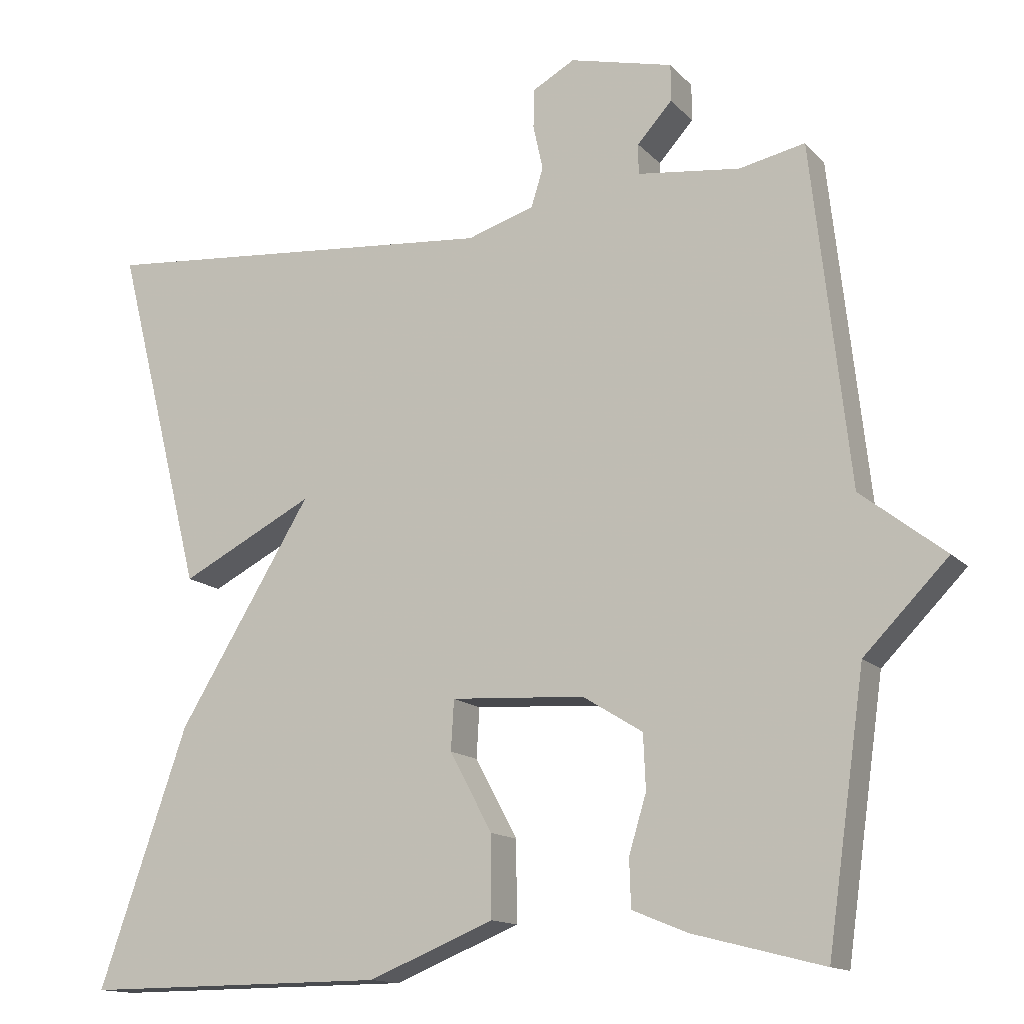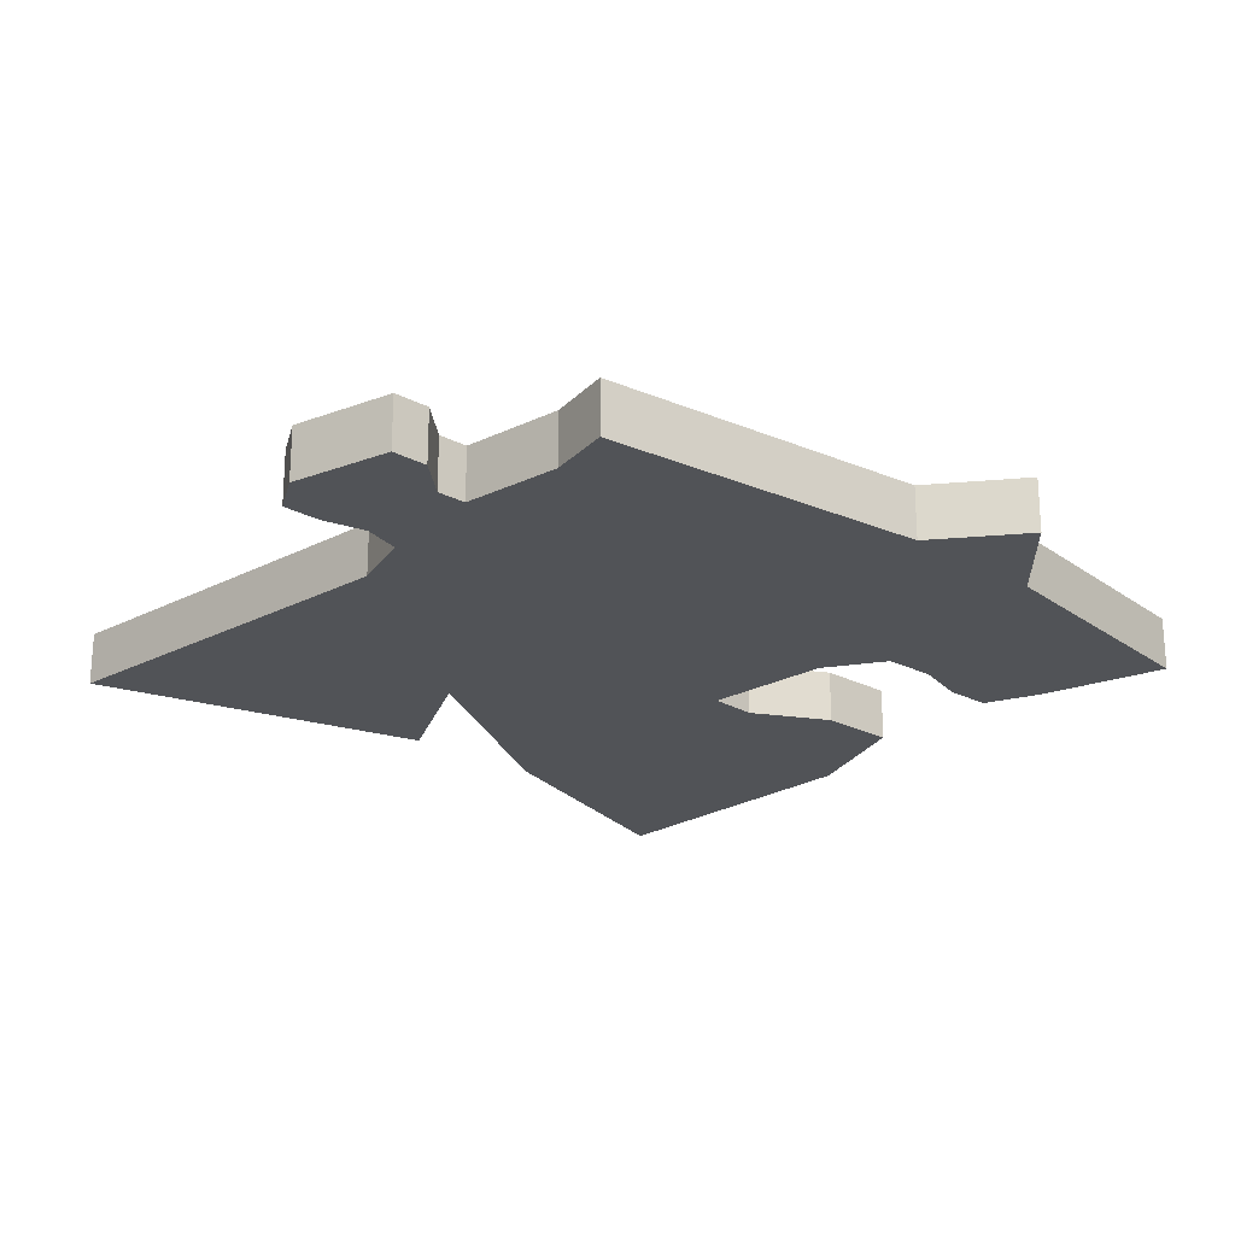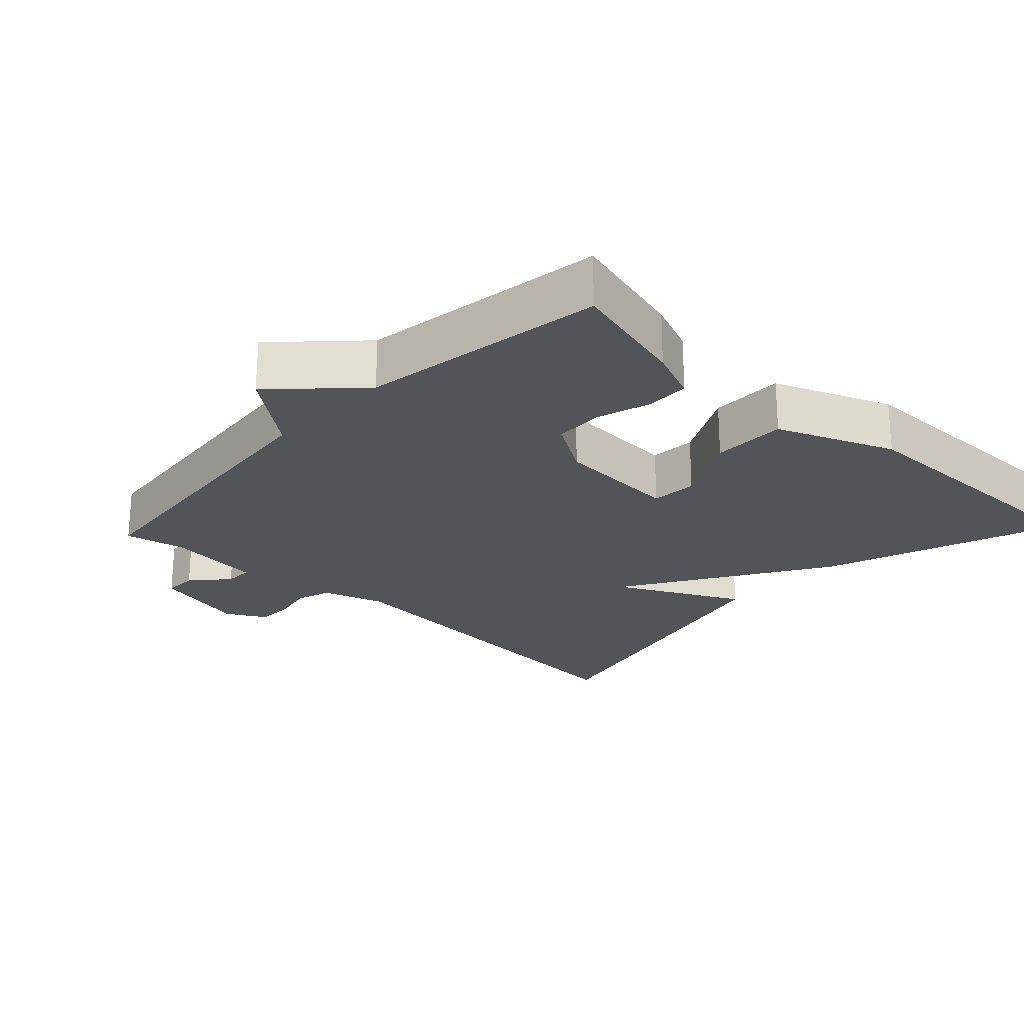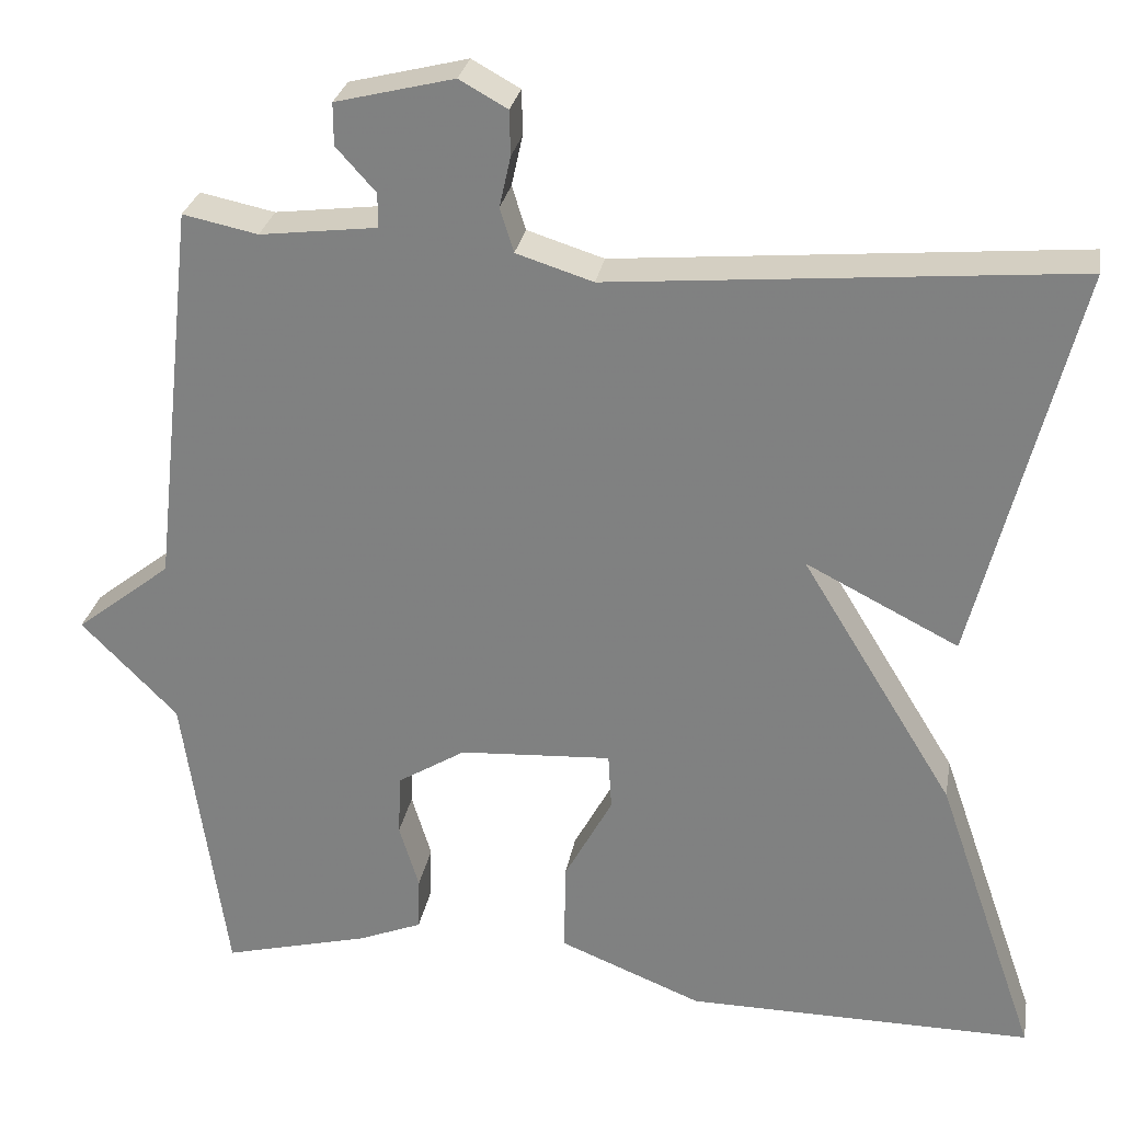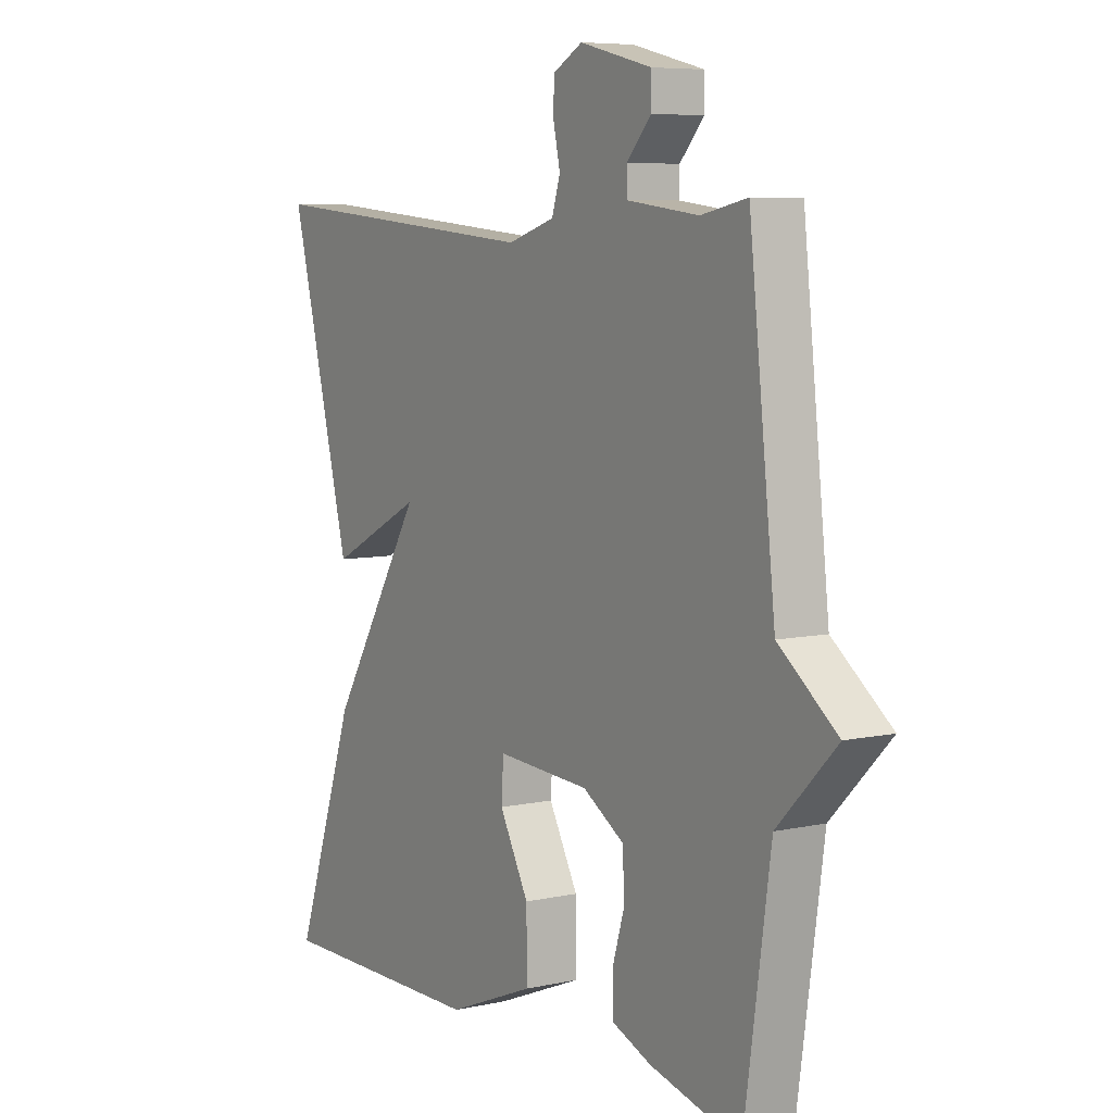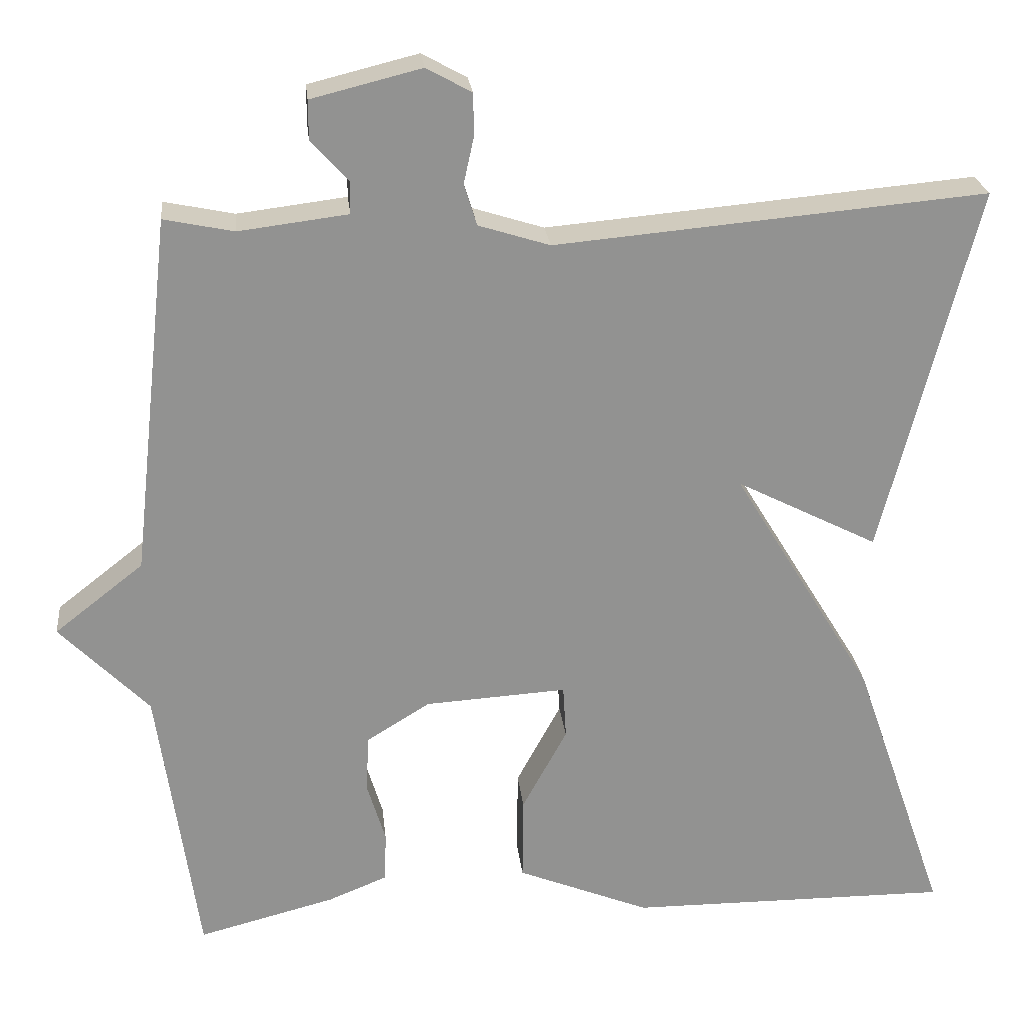
<metadata>
{"format":"obj","ext":"obj","renderer":"f3d","projection":"perspective","resolution":1024,"background":"white","views":[{"elev":-14.1,"azim":26.3,"up":"+Z"},{"elev":-22.2,"azim":47.2,"up":"+Y"},{"elev":-23.3,"azim":136.5,"up":"+Y"},{"elev":28.0,"azim":-170.0,"up":"+Z"},{"elev":6.9,"azim":57.4,"up":"+Z"},{"elev":24.2,"azim":174.0,"up":"+Z"}]}
</metadata>
<code>
v 0.5 0.07 0.5
v 0.55 0.07 0.051
v 0.661 0.07 -0.036
v 0.55 0.07 -0.149
v 0.5 0.07 -0.5
v 0.329 0.07 -0.456
v 0.255 0.07 -0.426
v 0.253 0.07 -0.363
v 0.276 0.07 -0.287
v 0.273 0.07 -0.215
v 0.194 0.07 -0.166
v 0.017 0.07 -0.155
v 0.013 0.07 -0.221
v 0.069 0.07 -0.325
v 0.07 0.07 -0.431
v -0.096 0.07 -0.498
v -0.5 0.07 -0.5
v -0.383 0.07 -0.162
v -0.206 0.07 0.128
v -0.383 0.07 0.038
v -0.5 0.07 0.5
v 0.037 0.07 0.452
v 0.126 0.07 0.48
v 0.142 0.07 0.531
v 0.129 0.07 0.59
v 0.13 0.07 0.642
v 0.186 0.07 0.673
v 0.323 0.07 0.639
v 0.323 0.07 0.59
v 0.277 0.07 0.539
v 0.277 0.07 0.499
v 0.413 0.07 0.482
v 0.5 0 0.5
v 0.55 0 0.051
v 0.661 0 -0.036
v 0.55 0 -0.149
v 0.5 0 -0.5
v 0.329 0 -0.456
v 0.255 0 -0.426
v 0.253 0 -0.363
v 0.276 0 -0.287
v 0.273 0 -0.215
v 0.194 0 -0.166
v 0.017 0 -0.155
v 0.013 0 -0.221
v 0.069 0 -0.325
v 0.07 0 -0.431
v -0.096 0 -0.498
v -0.5 0 -0.5
v -0.383 0 -0.162
v -0.206 0 0.128
v -0.383 0 0.038
v -0.5 0 0.5
v 0.037 0 0.452
v 0.126 0 0.48
v 0.142 0 0.531
v 0.129 0 0.59
v 0.13 0 0.642
v 0.186 0 0.673
v 0.323 0 0.639
v 0.323 0 0.59
v 0.277 0 0.539
v 0.277 0 0.499
v 0.413 0 0.482
f 28 29 30
f 27 28 30
f 26 27 30
f 25 26 30
f 24 25 30
f 23 24 30 31
f 22 23 31 32
f 19 20 21 22
f 17 18 19
f 16 17 19
f 15 16 19
f 14 15 19
f 13 14 19
f 12 13 19 22
f 11 12 22 32
f 7 8 9
f 6 7 9
f 5 6 9
f 4 5 9
f 4 9 10
f 3 4 10
f 2 3 10
f 10 11 32
f 2 10 32
f 1 2 32
f 62 61 60
f 62 60 59
f 62 59 58
f 62 58 57
f 62 57 56
f 63 62 56 55
f 64 63 55 54
f 54 53 52 51
f 51 50 49
f 51 49 48
f 51 48 47
f 51 47 46
f 51 46 45
f 54 51 45 44
f 64 54 44 43
f 41 40 39
f 41 39 38
f 41 38 37
f 41 37 36
f 42 41 36
f 42 36 35
f 42 35 34
f 64 43 42
f 64 42 34
f 64 34 33
f 1 33 34 2
f 2 34 35 3
f 3 35 36 4
f 4 36 37 5
f 5 37 38 6
f 6 38 39 7
f 7 39 40 8
f 8 40 41 9
f 9 41 42 10
f 10 42 43 11
f 11 43 44 12
f 12 44 45 13
f 13 45 46 14
f 14 46 47 15
f 15 47 48 16
f 16 48 49 17
f 17 49 50 18
f 18 50 51 19
f 19 51 52 20
f 20 52 53 21
f 21 53 54 22
f 22 54 55 23
f 23 55 56 24
f 24 56 57 25
f 25 57 58 26
f 26 58 59 27
f 27 59 60 28
f 28 60 61 29
f 29 61 62 30
f 30 62 63 31
f 31 63 64 32
f 32 64 33 1

</code>
